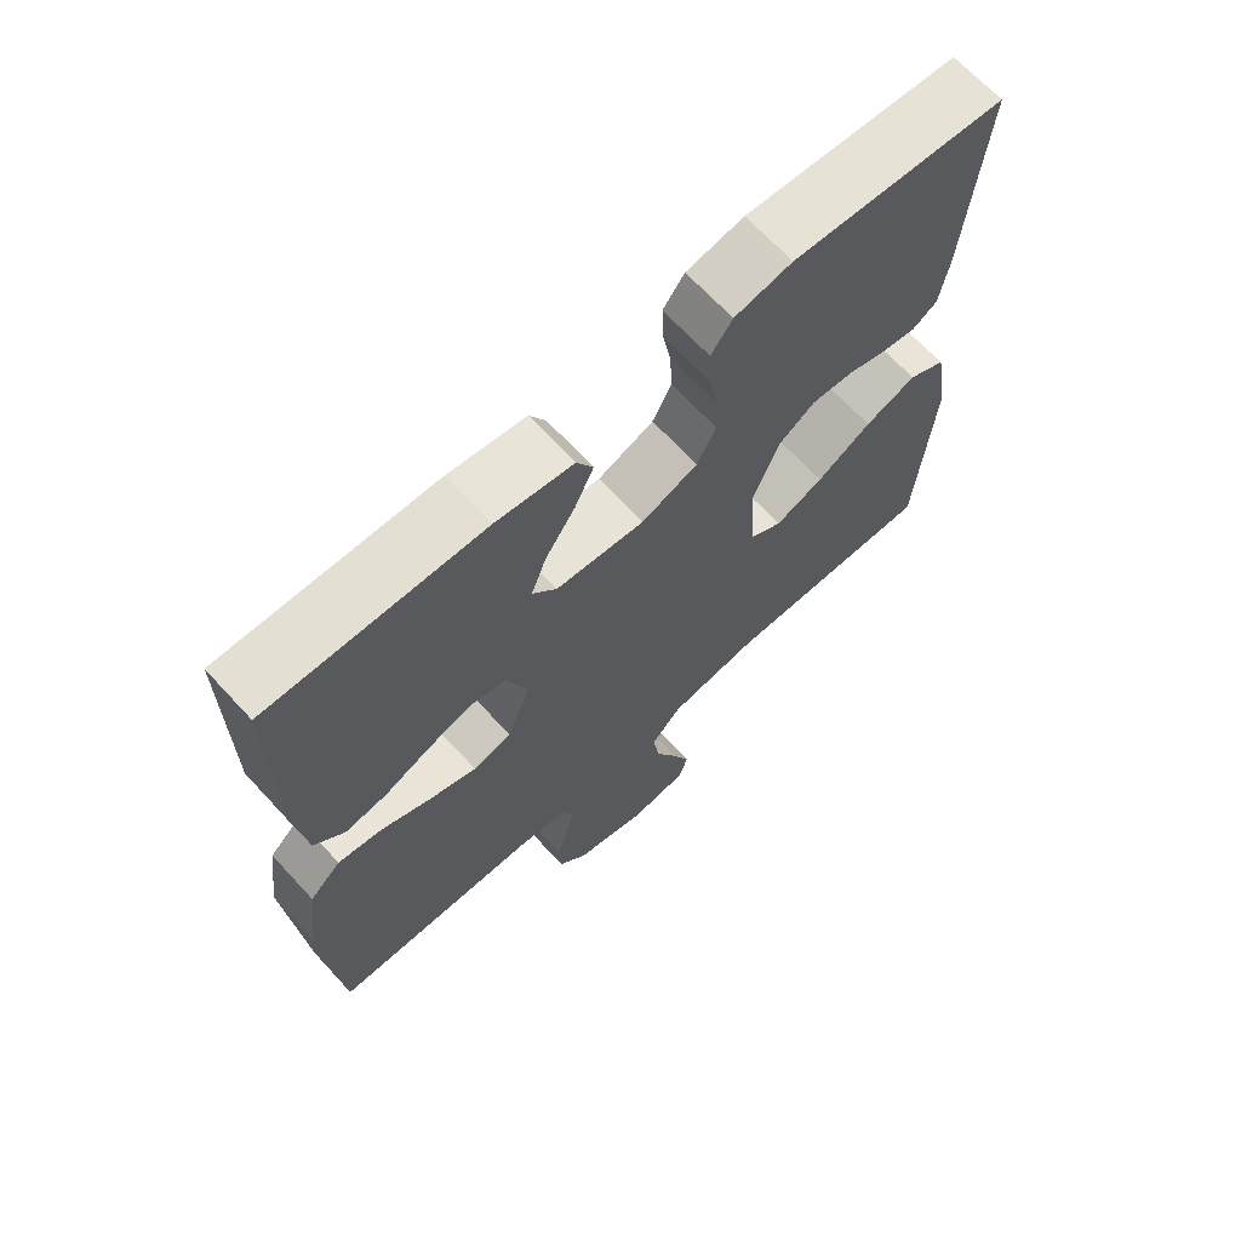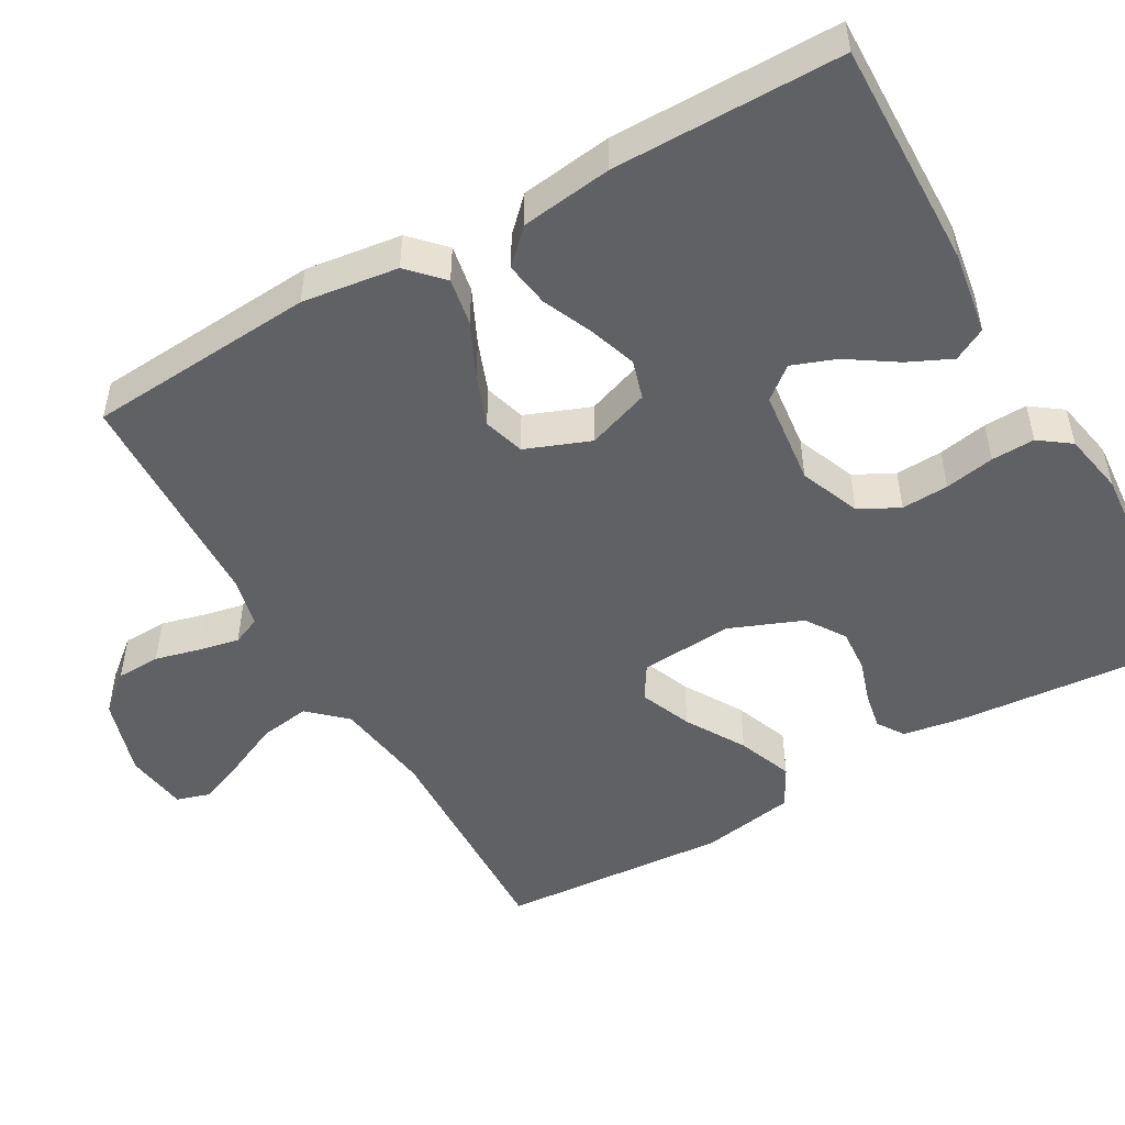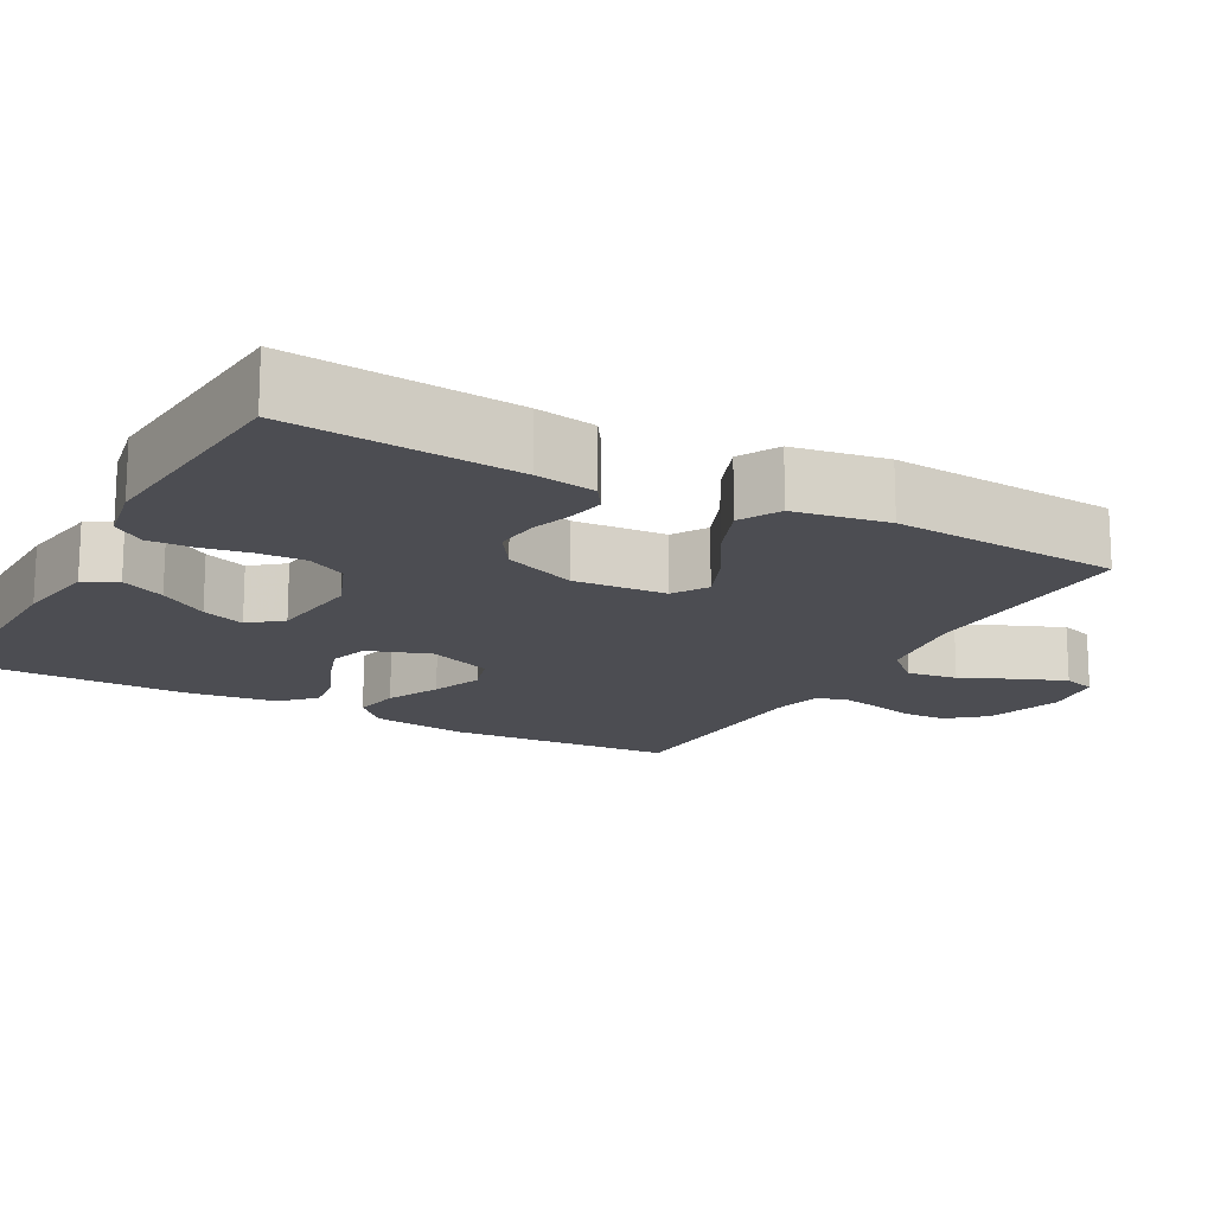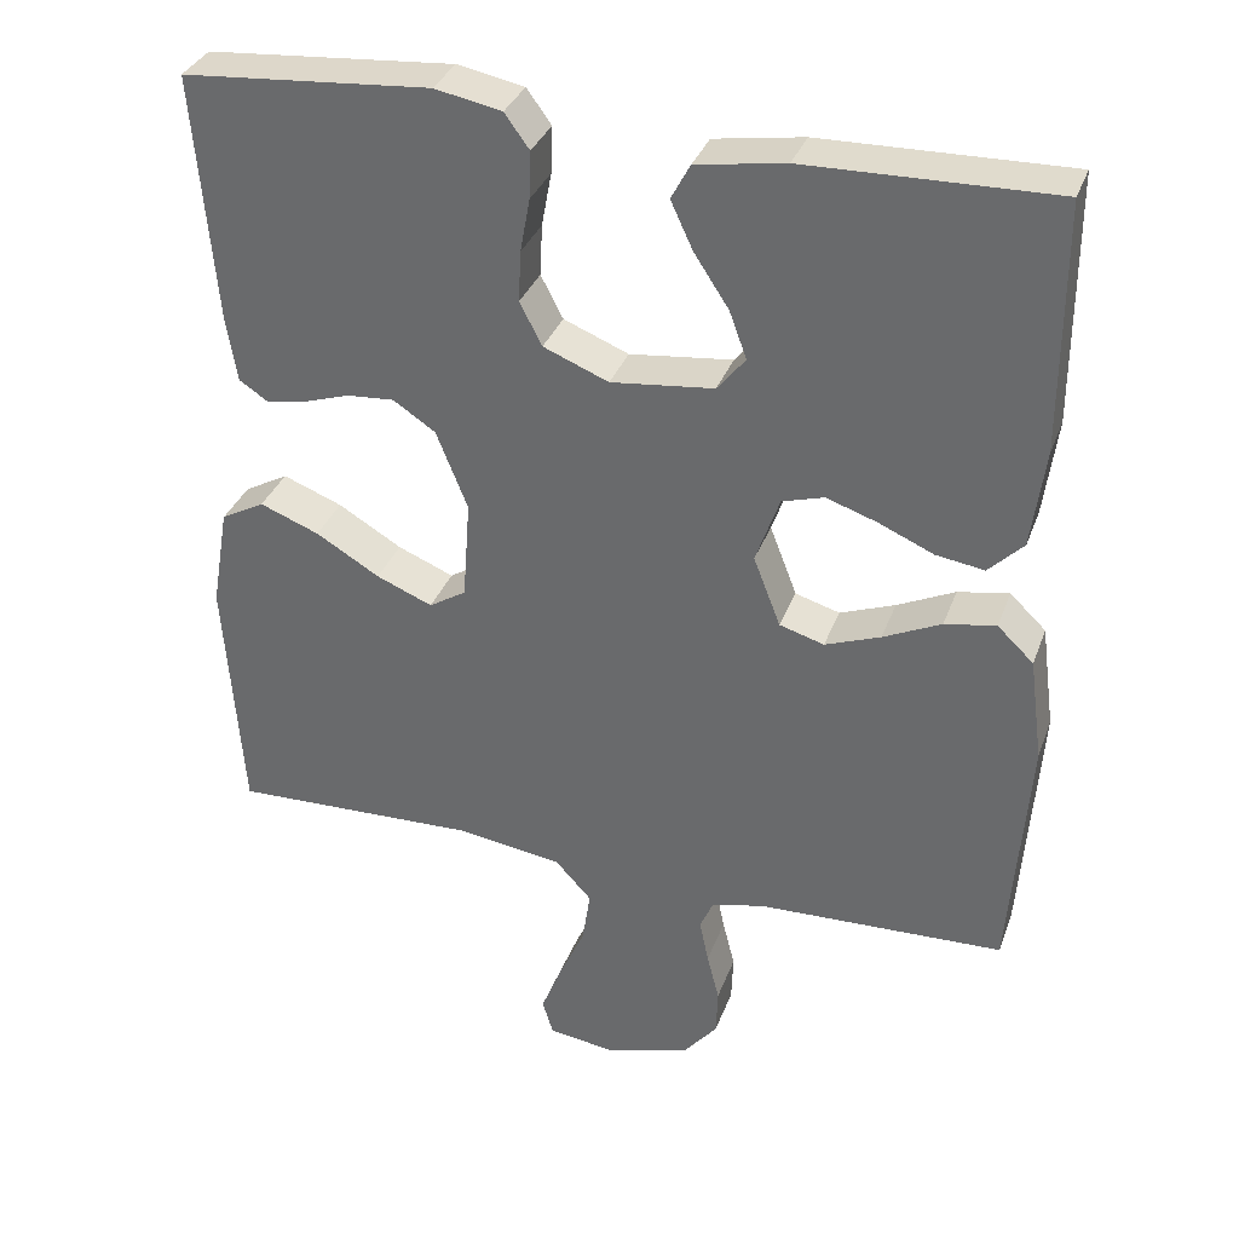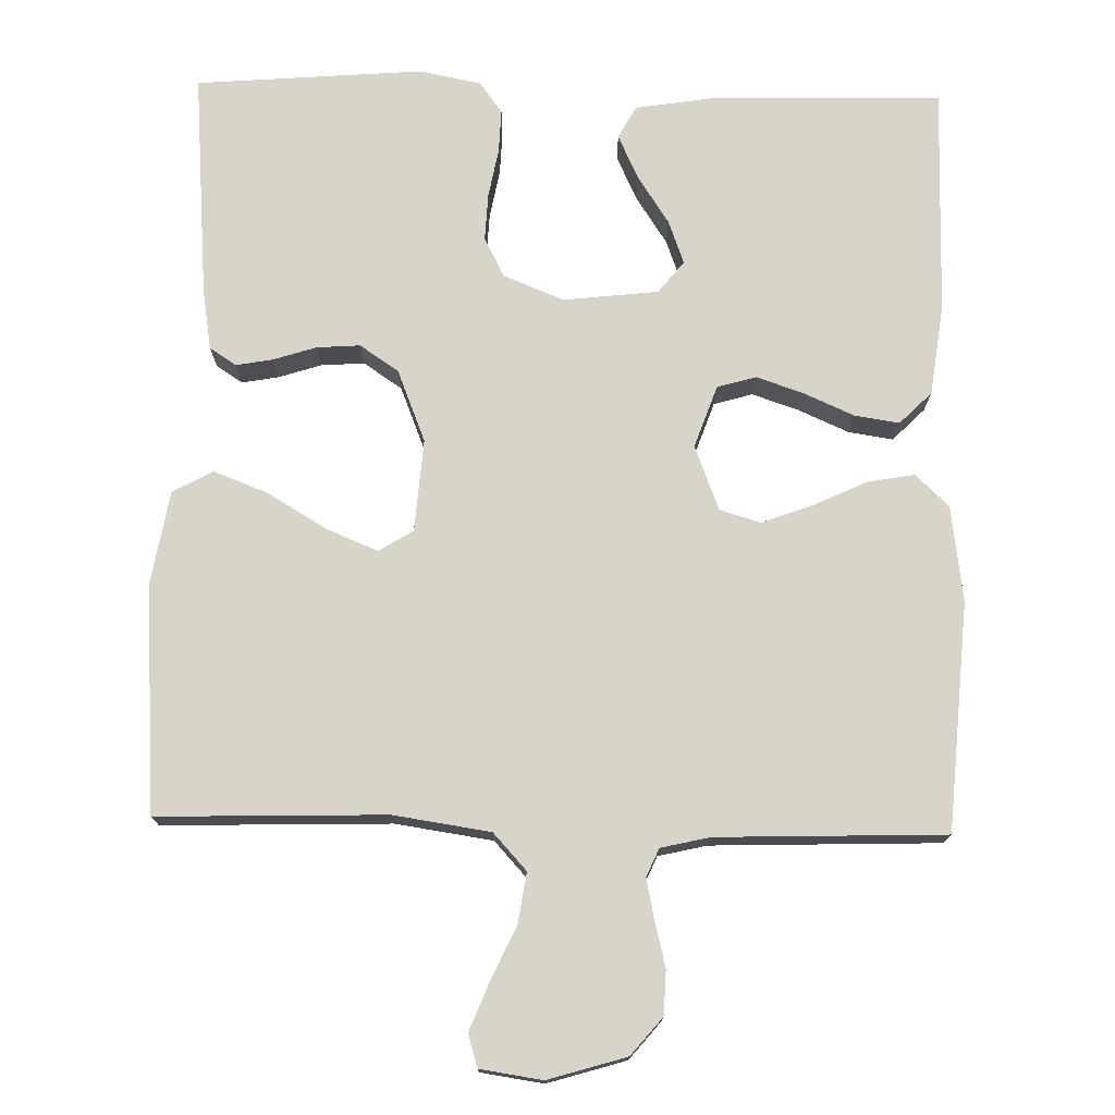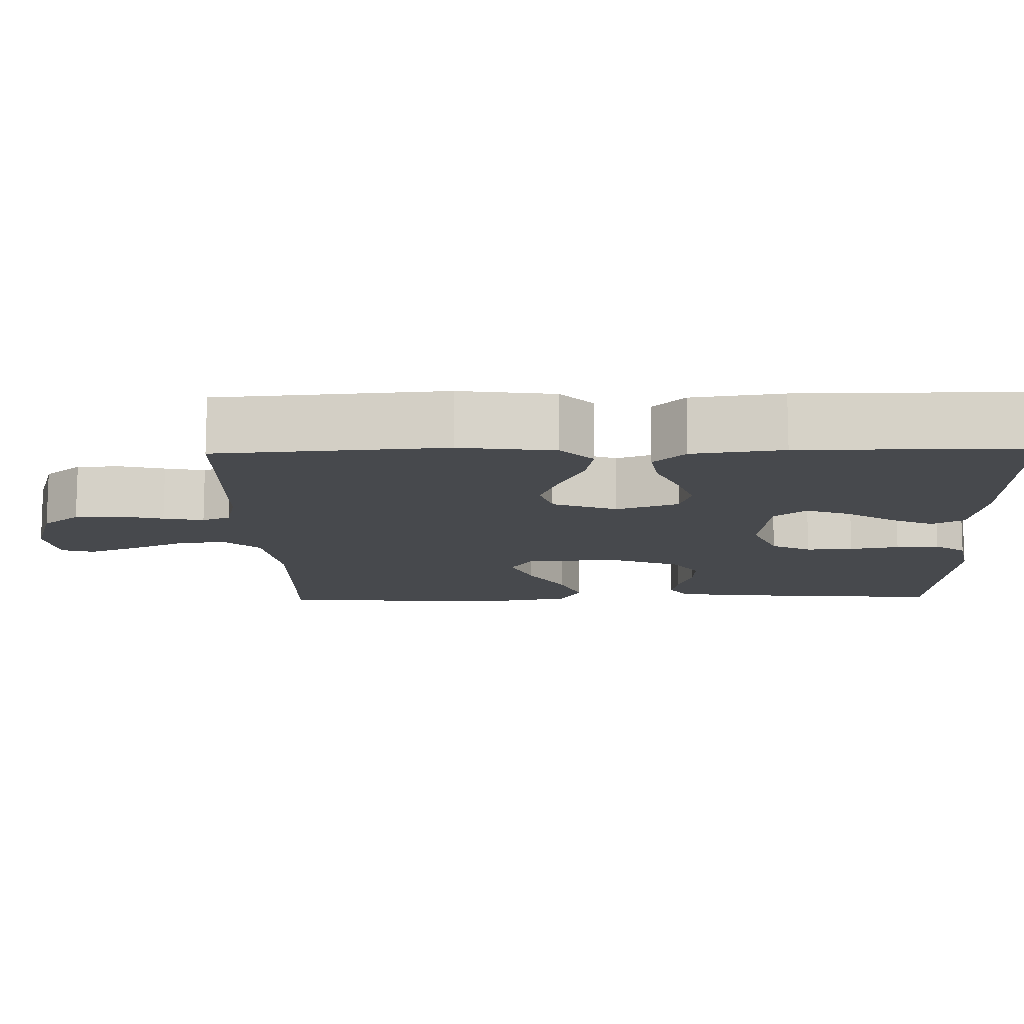
<metadata>
{"format":"obj","ext":"obj","renderer":"f3d","projection":"perspective","resolution":1024,"background":"white","views":[{"elev":67.7,"azim":-42.7,"up":"+Z"},{"elev":-50.1,"azim":-60.4,"up":"+Y"},{"elev":-16.3,"azim":61.2,"up":"+Y"},{"elev":33.9,"azim":-161.5,"up":"+Z"},{"elev":74.9,"azim":-178.7,"up":"+Y"},{"elev":-12.3,"azim":-88.5,"up":"+Y"}]}
</metadata>
<code>
v -0.5 0.07 -0.5
v -0.522 0.07 -0.2
v -0.505 0.07 -0.074
v -0.461 0.07 -0.032
v -0.399 0.07 -0.043
v -0.329 0.07 -0.076
v -0.262 0.07 -0.101
v -0.208 0.07 -0.085
v -0.175 0.07 0
v -0.204 0.07 0.082
v -0.255 0.07 0.097
v -0.317 0.07 0.076
v -0.383 0.07 0.047
v -0.442 0.07 0.038
v -0.484 0.07 0.08
v -0.5 0.07 0.2
v -0.5 0.07 0.5
v -0.2 0.07 0.494
v -0.092 0.07 0.477
v -0.069 0.07 0.434
v -0.096 0.07 0.376
v -0.138 0.07 0.312
v -0.159 0.07 0.255
v -0.125 0.07 0.213
v 0 0.07 0.199
v 0.079 0.07 0.231
v 0.106 0.07 0.283
v 0.103 0.07 0.345
v 0.091 0.07 0.41
v 0.089 0.07 0.467
v 0.119 0.07 0.508
v 0.2 0.07 0.524
v 0.5 0.07 0.5
v 0.475 0.07 0.2
v 0.462 0.07 0.121
v 0.427 0.07 0.098
v 0.378 0.07 0.107
v 0.322 0.07 0.125
v 0.265 0.07 0.129
v 0.214 0.07 0.095
v 0.176 0.07 0
v 0.185 0.07 -0.122
v 0.23 0.07 -0.15
v 0.298 0.07 -0.122
v 0.375 0.07 -0.076
v 0.447 0.07 -0.048
v 0.5 0.07 -0.077
v 0.521 0.07 -0.2
v 0.5 0.07 -0.5
v 0.2 0.07 -0.491
v 0.072 0.07 -0.51
v 0.028 0.07 -0.558
v 0.038 0.07 -0.624
v 0.07 0.07 -0.694
v 0.095 0.07 -0.757
v 0.082 0.07 -0.8
v 0 0.07 -0.812
v -0.103 0.07 -0.781
v -0.144 0.07 -0.732
v -0.146 0.07 -0.674
v -0.131 0.07 -0.615
v -0.12 0.07 -0.562
v -0.136 0.07 -0.525
v -0.2 0.07 -0.51
v -0.5 0 -0.5
v -0.522 0 -0.2
v -0.505 0 -0.074
v -0.461 0 -0.032
v -0.399 0 -0.043
v -0.329 0 -0.076
v -0.262 0 -0.101
v -0.208 0 -0.085
v -0.175 0 0
v -0.204 0 0.082
v -0.255 0 0.097
v -0.317 0 0.076
v -0.383 0 0.047
v -0.442 0 0.038
v -0.484 0 0.08
v -0.5 0 0.2
v -0.5 0 0.5
v -0.2 0 0.494
v -0.092 0 0.477
v -0.069 0 0.434
v -0.096 0 0.376
v -0.138 0 0.312
v -0.159 0 0.255
v -0.125 0 0.213
v 0 0 0.199
v 0.079 0 0.231
v 0.106 0 0.283
v 0.103 0 0.345
v 0.091 0 0.41
v 0.089 0 0.467
v 0.119 0 0.508
v 0.2 0 0.524
v 0.5 0 0.5
v 0.475 0 0.2
v 0.462 0 0.121
v 0.427 0 0.098
v 0.378 0 0.107
v 0.322 0 0.125
v 0.265 0 0.129
v 0.214 0 0.095
v 0.176 0 0
v 0.185 0 -0.122
v 0.23 0 -0.15
v 0.298 0 -0.122
v 0.375 0 -0.076
v 0.447 0 -0.048
v 0.5 0 -0.077
v 0.521 0 -0.2
v 0.5 0 -0.5
v 0.2 0 -0.491
v 0.072 0 -0.51
v 0.028 0 -0.558
v 0.038 0 -0.624
v 0.07 0 -0.694
v 0.095 0 -0.757
v 0.082 0 -0.8
v 0 0 -0.812
v -0.103 0 -0.781
v -0.144 0 -0.732
v -0.146 0 -0.674
v -0.131 0 -0.615
v -0.12 0 -0.562
v -0.136 0 -0.525
v -0.2 0 -0.51
f 58 59 60 61
f 58 61 62
f 57 58 62
f 56 57 62 63
f 53 54 55 56
f 47 48 49 50
f 47 50 51
f 44 45 46 47
f 43 44 47 51
f 42 43 51 52
f 35 36 37 38
f 35 38 39
f 34 35 39
f 33 34 39
f 32 33 39 40
f 28 29 30 31
f 27 28 31 32
f 19 20 21 22
f 19 22 23
f 18 19 23
f 17 18 23
f 16 17 23 24
f 12 13 14 15
f 11 12 15 16
f 10 11 16 24
f 3 4 5 6
f 3 6 7
f 64 1 2 3
f 63 64 3 7
f 53 56 63 7
f 41 42 52
f 27 32 40 41
f 26 27 41 52
f 25 26 52
f 9 10 24 25
f 8 9 25 52
f 7 8 52 53
f 125 124 123 122
f 126 125 122
f 126 122 121
f 127 126 121 120
f 120 119 118 117
f 114 113 112 111
f 115 114 111
f 111 110 109 108
f 115 111 108 107
f 116 115 107 106
f 102 101 100 99
f 103 102 99
f 103 99 98
f 103 98 97
f 104 103 97 96
f 95 94 93 92
f 96 95 92 91
f 86 85 84 83
f 87 86 83
f 87 83 82
f 87 82 81
f 88 87 81 80
f 79 78 77 76
f 80 79 76 75
f 88 80 75 74
f 70 69 68 67
f 71 70 67
f 67 66 65 128
f 71 67 128 127
f 71 127 120 117
f 116 106 105
f 105 104 96 91
f 116 105 91 90
f 116 90 89
f 89 88 74 73
f 116 89 73 72
f 117 116 72 71
f 1 65 66 2
f 2 66 67 3
f 3 67 68 4
f 4 68 69 5
f 5 69 70 6
f 6 70 71 7
f 7 71 72 8
f 8 72 73 9
f 9 73 74 10
f 10 74 75 11
f 11 75 76 12
f 12 76 77 13
f 13 77 78 14
f 14 78 79 15
f 15 79 80 16
f 16 80 81 17
f 17 81 82 18
f 18 82 83 19
f 19 83 84 20
f 20 84 85 21
f 21 85 86 22
f 22 86 87 23
f 23 87 88 24
f 24 88 89 25
f 25 89 90 26
f 26 90 91 27
f 27 91 92 28
f 28 92 93 29
f 29 93 94 30
f 30 94 95 31
f 31 95 96 32
f 32 96 97 33
f 33 97 98 34
f 34 98 99 35
f 35 99 100 36
f 36 100 101 37
f 37 101 102 38
f 38 102 103 39
f 39 103 104 40
f 40 104 105 41
f 41 105 106 42
f 42 106 107 43
f 43 107 108 44
f 44 108 109 45
f 45 109 110 46
f 46 110 111 47
f 47 111 112 48
f 48 112 113 49
f 49 113 114 50
f 50 114 115 51
f 51 115 116 52
f 52 116 117 53
f 53 117 118 54
f 54 118 119 55
f 55 119 120 56
f 56 120 121 57
f 57 121 122 58
f 58 122 123 59
f 59 123 124 60
f 60 124 125 61
f 61 125 126 62
f 62 126 127 63
f 63 127 128 64
f 64 128 65 1

</code>
